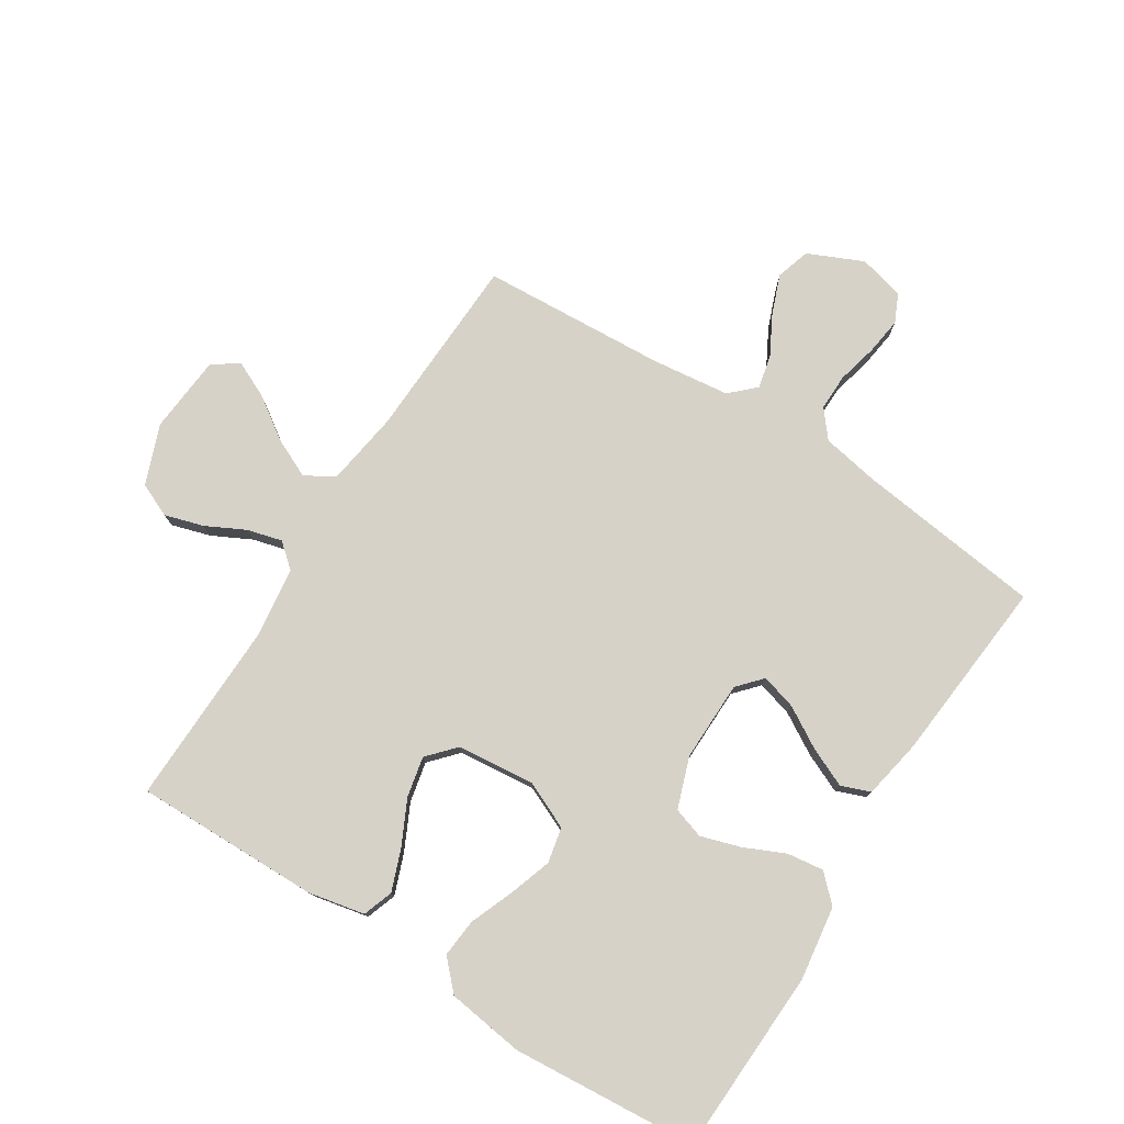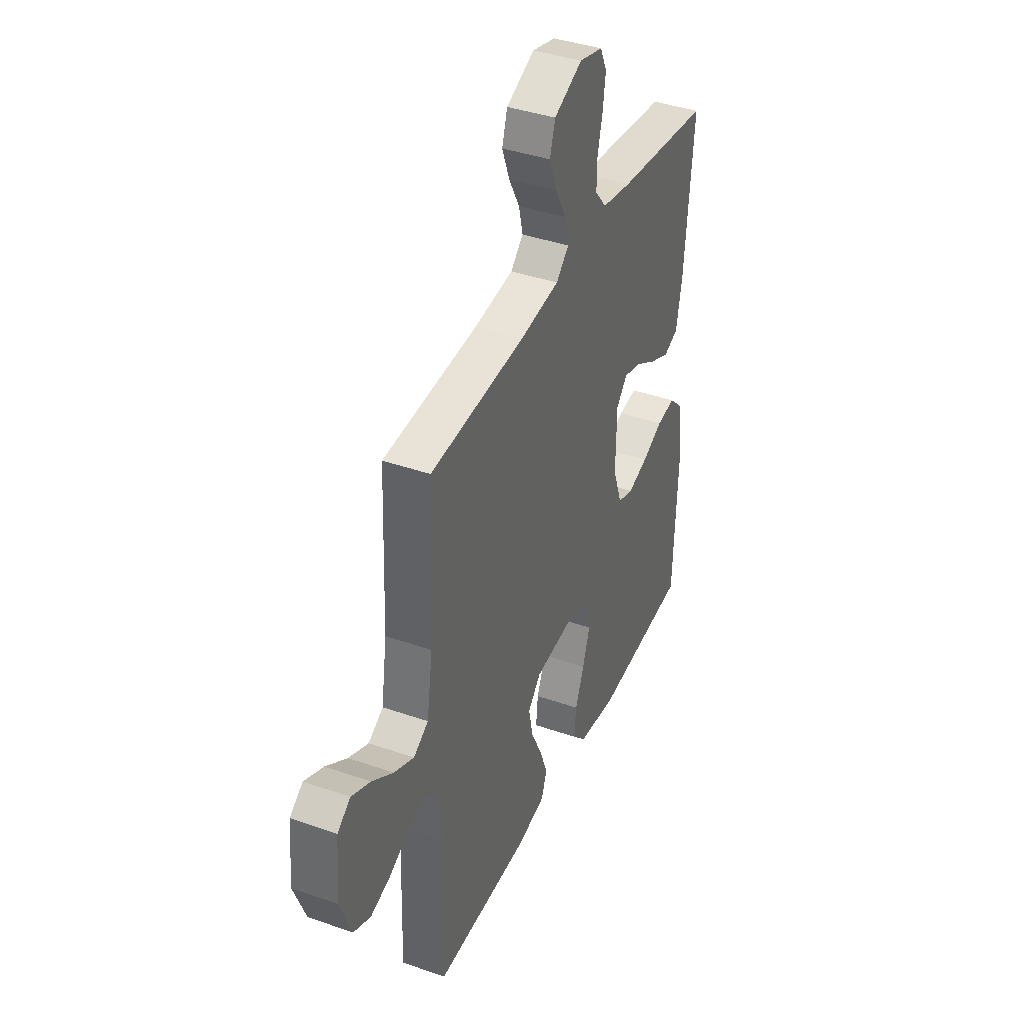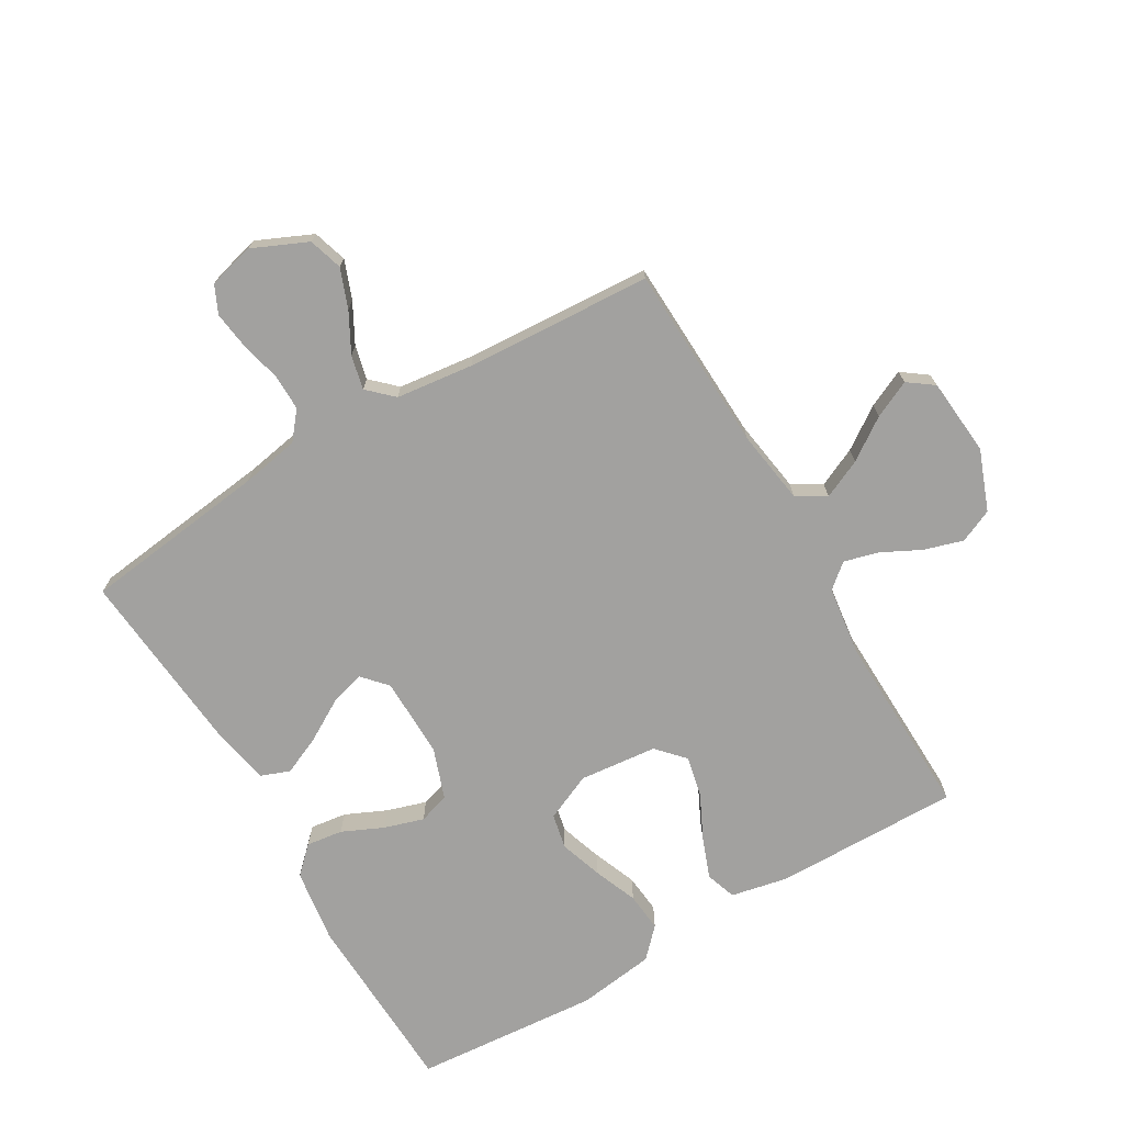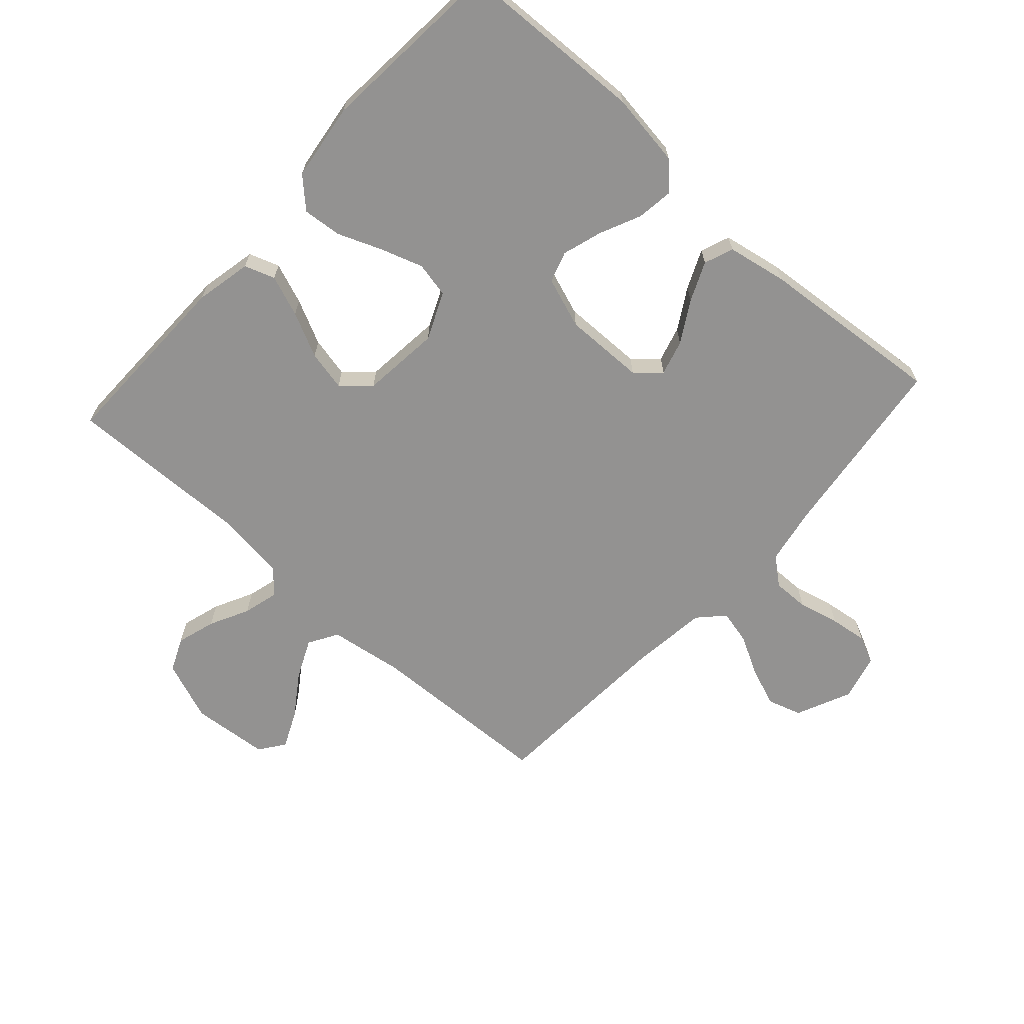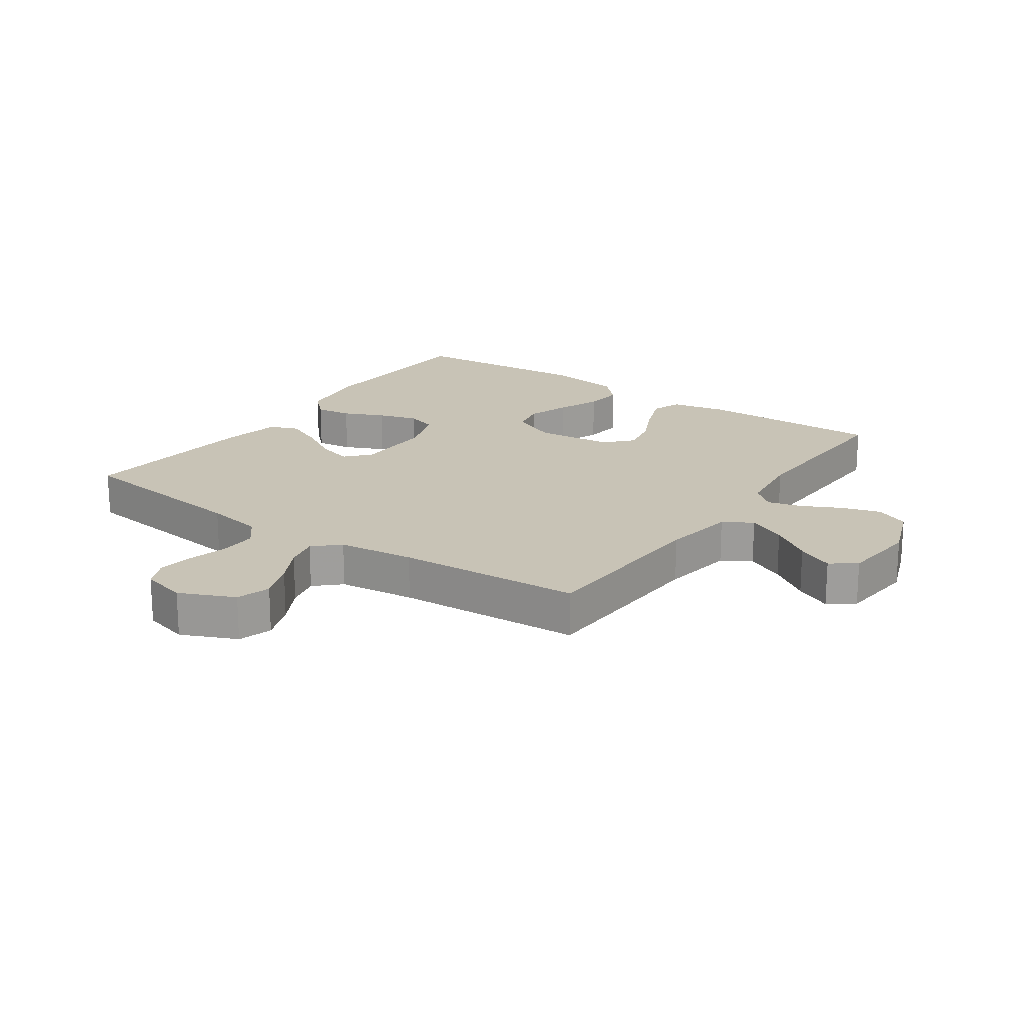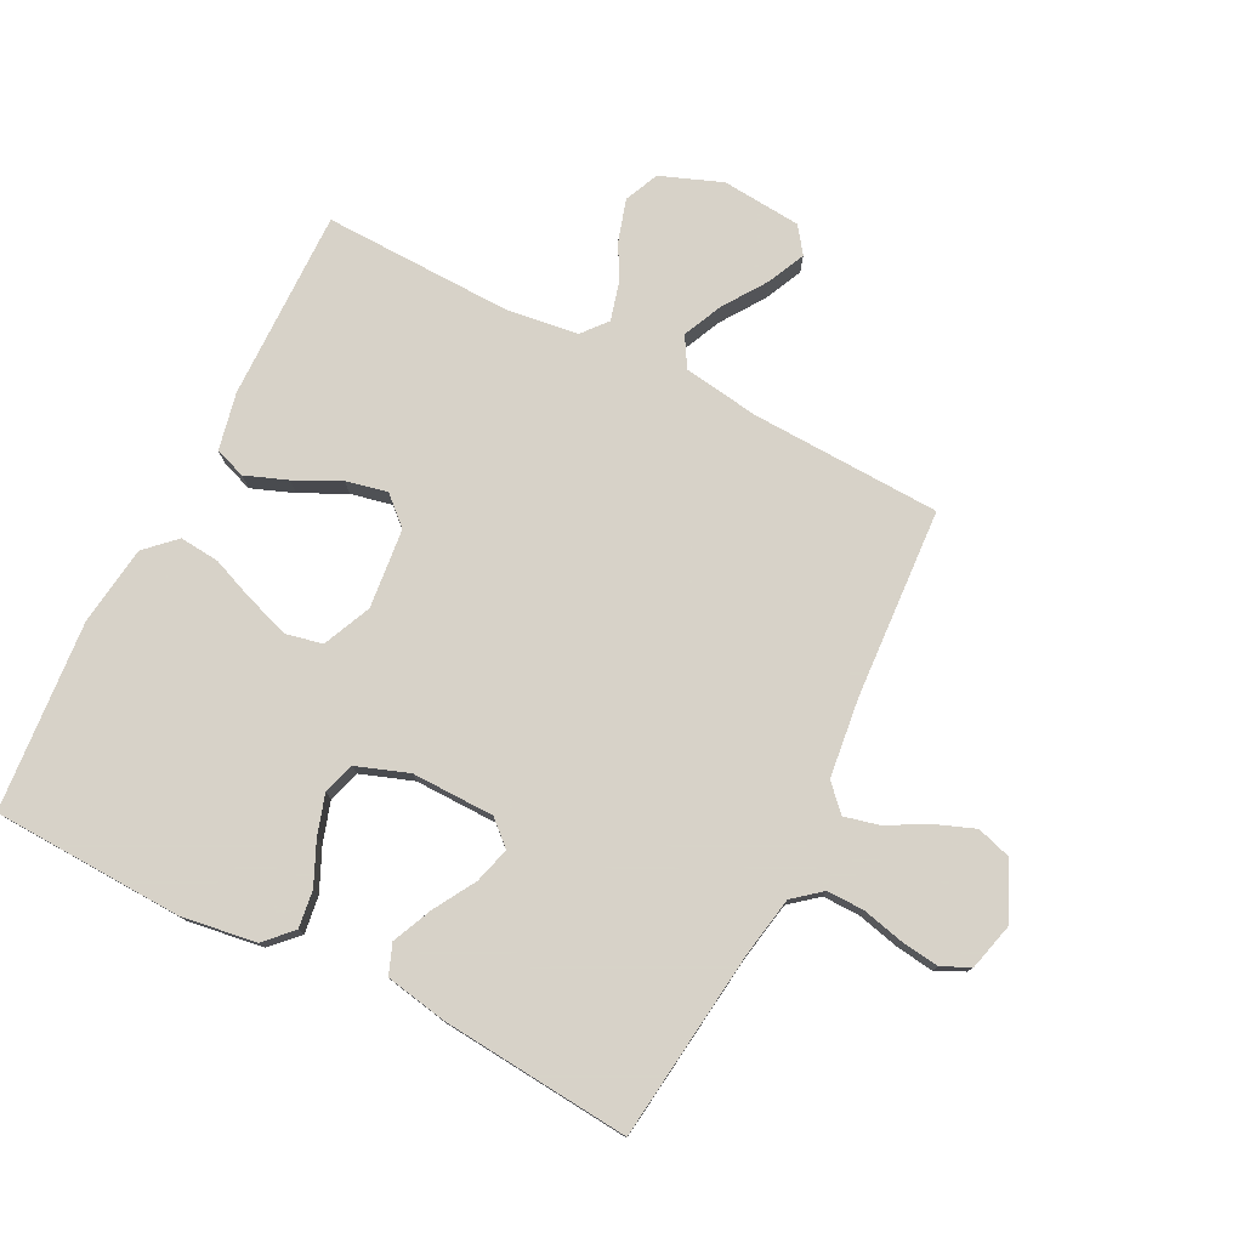
<metadata>
{"format":"obj","ext":"obj","renderer":"f3d","projection":"perspective","resolution":1024,"background":"white","views":[{"elev":77.8,"azim":-147.6,"up":"+Y"},{"elev":39.6,"azim":113.4,"up":"+Z"},{"elev":-72.2,"azim":30.4,"up":"+Y"},{"elev":-66.4,"azim":-132.1,"up":"+Y"},{"elev":19.5,"azim":35.0,"up":"+Y"},{"elev":77.3,"azim":-63.2,"up":"+Y"}]}
</metadata>
<code>
v 0.5 0.07 -0.5
v 0.2 0.07 -0.496
v 0.109 0.07 -0.477
v 0.092 0.07 -0.428
v 0.117 0.07 -0.362
v 0.152 0.07 -0.29
v 0.166 0.07 -0.225
v 0.126 0.07 -0.181
v 0 0.07 -0.168
v -0.076 0.07 -0.202
v -0.088 0.07 -0.259
v -0.065 0.07 -0.328
v -0.037 0.07 -0.398
v -0.031 0.07 -0.461
v -0.075 0.07 -0.507
v -0.2 0.07 -0.524
v -0.5 0.07 -0.5
v -0.512 0.07 -0.2
v -0.495 0.07 -0.081
v -0.453 0.07 -0.04
v -0.394 0.07 -0.048
v -0.328 0.07 -0.078
v -0.264 0.07 -0.098
v -0.214 0.07 -0.082
v -0.185 0.07 0
v -0.187 0.07 0.13
v -0.222 0.07 0.169
v -0.279 0.07 0.153
v -0.345 0.07 0.114
v -0.408 0.07 0.086
v -0.455 0.07 0.104
v -0.473 0.07 0.2
v -0.5 0.07 0.5
v -0.2 0.07 0.537
v -0.106 0.07 0.554
v -0.07 0.07 0.598
v -0.071 0.07 0.657
v -0.087 0.07 0.723
v -0.095 0.07 0.783
v -0.074 0.07 0.828
v 0 0.07 0.847
v 0.089 0.07 0.807
v 0.106 0.07 0.752
v 0.082 0.07 0.689
v 0.048 0.07 0.626
v 0.035 0.07 0.571
v 0.075 0.07 0.533
v 0.2 0.07 0.518
v 0.5 0.07 0.5
v 0.512 0.07 0.2
v 0.53 0.07 0.08
v 0.577 0.07 0.052
v 0.64 0.07 0.081
v 0.707 0.07 0.127
v 0.767 0.07 0.155
v 0.808 0.07 0.125
v 0.819 0.07 0
v 0.782 0.07 -0.097
v 0.728 0.07 -0.121
v 0.665 0.07 -0.102
v 0.602 0.07 -0.07
v 0.546 0.07 -0.055
v 0.507 0.07 -0.088
v 0.492 0.07 -0.2
v 0.5 0 -0.5
v 0.2 0 -0.496
v 0.109 0 -0.477
v 0.092 0 -0.428
v 0.117 0 -0.362
v 0.152 0 -0.29
v 0.166 0 -0.225
v 0.126 0 -0.181
v 0 0 -0.168
v -0.076 0 -0.202
v -0.088 0 -0.259
v -0.065 0 -0.328
v -0.037 0 -0.398
v -0.031 0 -0.461
v -0.075 0 -0.507
v -0.2 0 -0.524
v -0.5 0 -0.5
v -0.512 0 -0.2
v -0.495 0 -0.081
v -0.453 0 -0.04
v -0.394 0 -0.048
v -0.328 0 -0.078
v -0.264 0 -0.098
v -0.214 0 -0.082
v -0.185 0 0
v -0.187 0 0.13
v -0.222 0 0.169
v -0.279 0 0.153
v -0.345 0 0.114
v -0.408 0 0.086
v -0.455 0 0.104
v -0.473 0 0.2
v -0.5 0 0.5
v -0.2 0 0.537
v -0.106 0 0.554
v -0.07 0 0.598
v -0.071 0 0.657
v -0.087 0 0.723
v -0.095 0 0.783
v -0.074 0 0.828
v 0 0 0.847
v 0.089 0 0.807
v 0.106 0 0.752
v 0.082 0 0.689
v 0.048 0 0.626
v 0.035 0 0.571
v 0.075 0 0.533
v 0.2 0 0.518
v 0.5 0 0.5
v 0.512 0 0.2
v 0.53 0 0.08
v 0.577 0 0.052
v 0.64 0 0.081
v 0.707 0 0.127
v 0.767 0 0.155
v 0.808 0 0.125
v 0.819 0 0
v 0.782 0 -0.097
v 0.728 0 -0.121
v 0.665 0 -0.102
v 0.602 0 -0.07
v 0.546 0 -0.055
v 0.507 0 -0.088
v 0.492 0 -0.2
f 58 59 60 61
f 58 61 62
f 57 58 62
f 56 57 62
f 53 54 55 56
f 52 53 56 62
f 51 52 62 63
f 48 49 50
f 47 48 50 51
f 46 47 51 63
f 42 43 44 45
f 42 45 46
f 41 42 46
f 40 41 46
f 37 38 39 40
f 37 40 46
f 36 37 46 63
f 31 32 33 34
f 31 34 35
f 28 29 30 31
f 27 28 31 35
f 26 27 35 36
f 19 20 21 22
f 19 22 23
f 18 19 23
f 17 18 23 24
f 15 16 17 24
f 12 13 14 15
f 11 12 15 24
f 3 4 5 6
f 1 2 3 6
f 64 1 6 7
f 63 64 7 8
f 25 26 36 63
f 25 63 8 9
f 10 11 24 25
f 9 10 25
f 125 124 123 122
f 126 125 122
f 126 122 121
f 126 121 120
f 120 119 118 117
f 126 120 117 116
f 127 126 116 115
f 114 113 112
f 115 114 112 111
f 127 115 111 110
f 109 108 107 106
f 110 109 106
f 110 106 105
f 110 105 104
f 104 103 102 101
f 110 104 101
f 127 110 101 100
f 98 97 96 95
f 99 98 95
f 95 94 93 92
f 99 95 92 91
f 100 99 91 90
f 86 85 84 83
f 87 86 83
f 87 83 82
f 88 87 82 81
f 88 81 80 79
f 79 78 77 76
f 88 79 76 75
f 70 69 68 67
f 70 67 66 65
f 71 70 65 128
f 72 71 128 127
f 127 100 90 89
f 73 72 127 89
f 89 88 75 74
f 89 74 73
f 1 65 66 2
f 2 66 67 3
f 3 67 68 4
f 4 68 69 5
f 5 69 70 6
f 6 70 71 7
f 7 71 72 8
f 8 72 73 9
f 9 73 74 10
f 10 74 75 11
f 11 75 76 12
f 12 76 77 13
f 13 77 78 14
f 14 78 79 15
f 15 79 80 16
f 16 80 81 17
f 17 81 82 18
f 18 82 83 19
f 19 83 84 20
f 20 84 85 21
f 21 85 86 22
f 22 86 87 23
f 23 87 88 24
f 24 88 89 25
f 25 89 90 26
f 26 90 91 27
f 27 91 92 28
f 28 92 93 29
f 29 93 94 30
f 30 94 95 31
f 31 95 96 32
f 32 96 97 33
f 33 97 98 34
f 34 98 99 35
f 35 99 100 36
f 36 100 101 37
f 37 101 102 38
f 38 102 103 39
f 39 103 104 40
f 40 104 105 41
f 41 105 106 42
f 42 106 107 43
f 43 107 108 44
f 44 108 109 45
f 45 109 110 46
f 46 110 111 47
f 47 111 112 48
f 48 112 113 49
f 49 113 114 50
f 50 114 115 51
f 51 115 116 52
f 52 116 117 53
f 53 117 118 54
f 54 118 119 55
f 55 119 120 56
f 56 120 121 57
f 57 121 122 58
f 58 122 123 59
f 59 123 124 60
f 60 124 125 61
f 61 125 126 62
f 62 126 127 63
f 63 127 128 64
f 64 128 65 1

</code>
